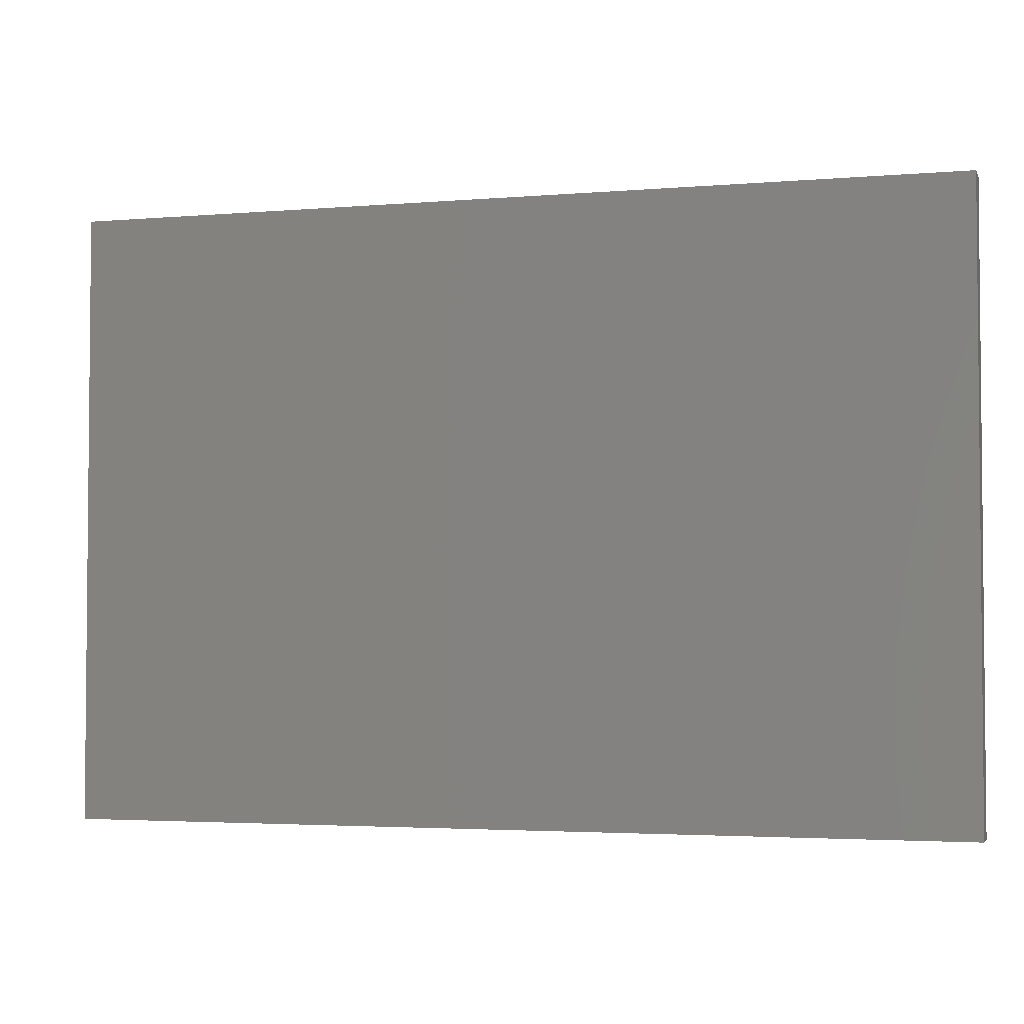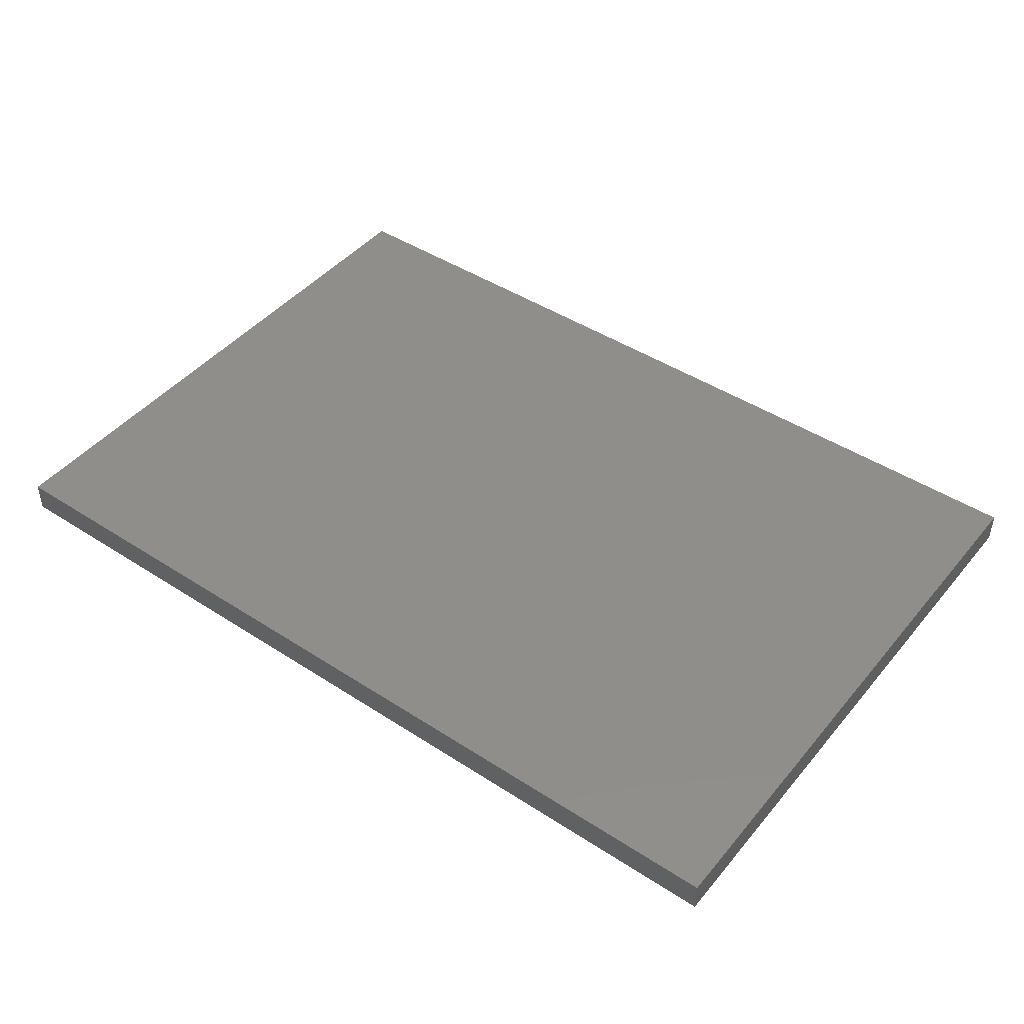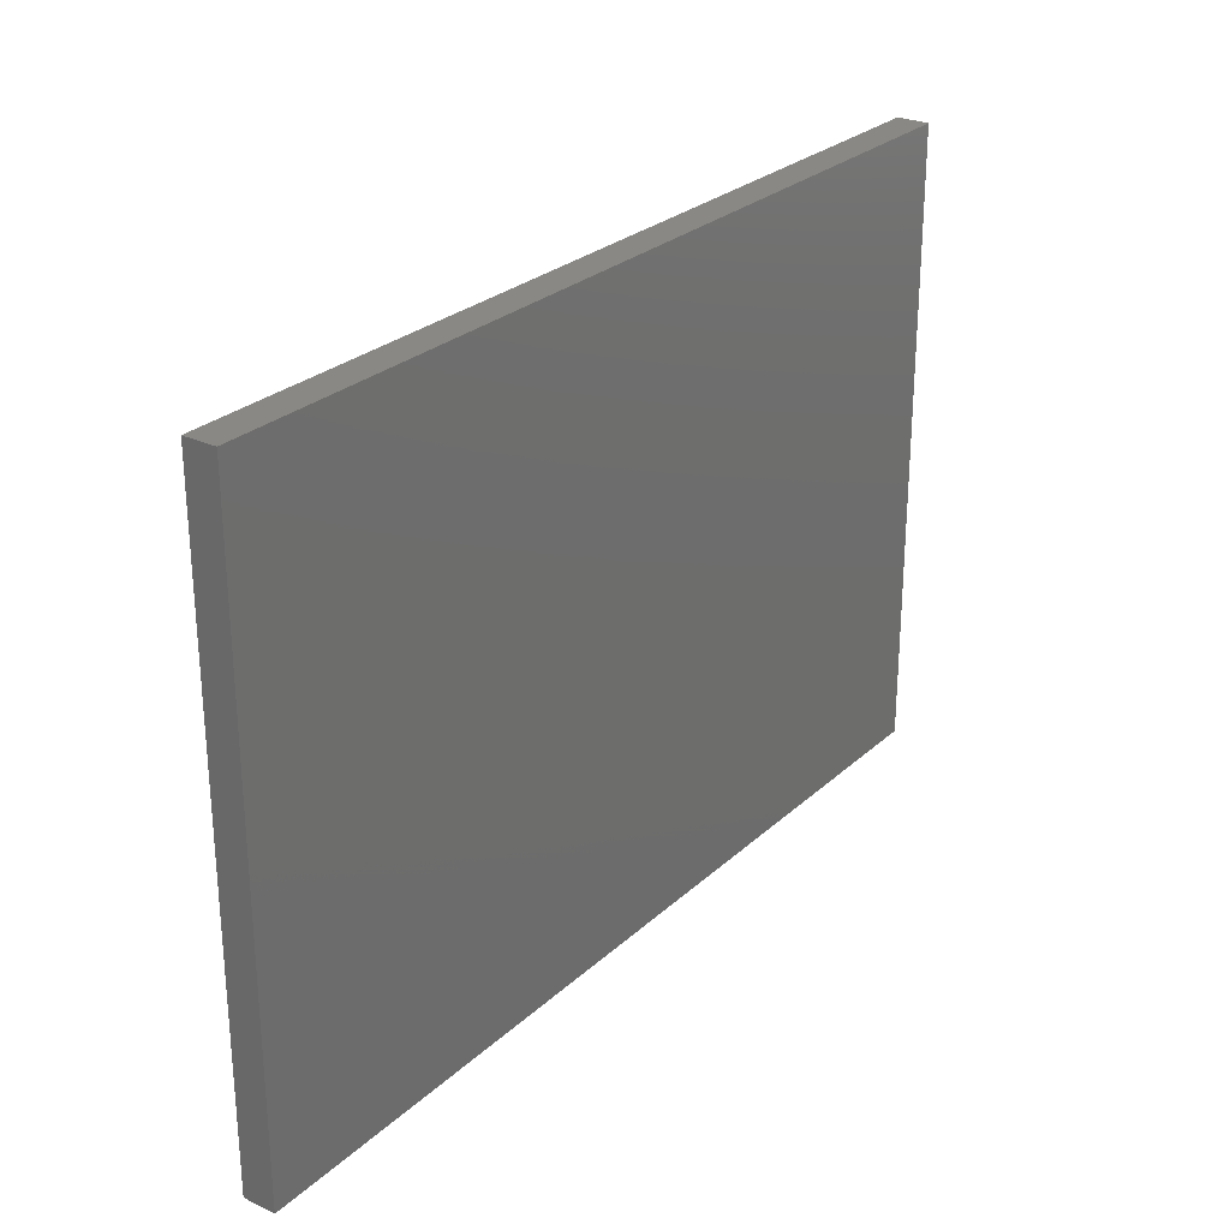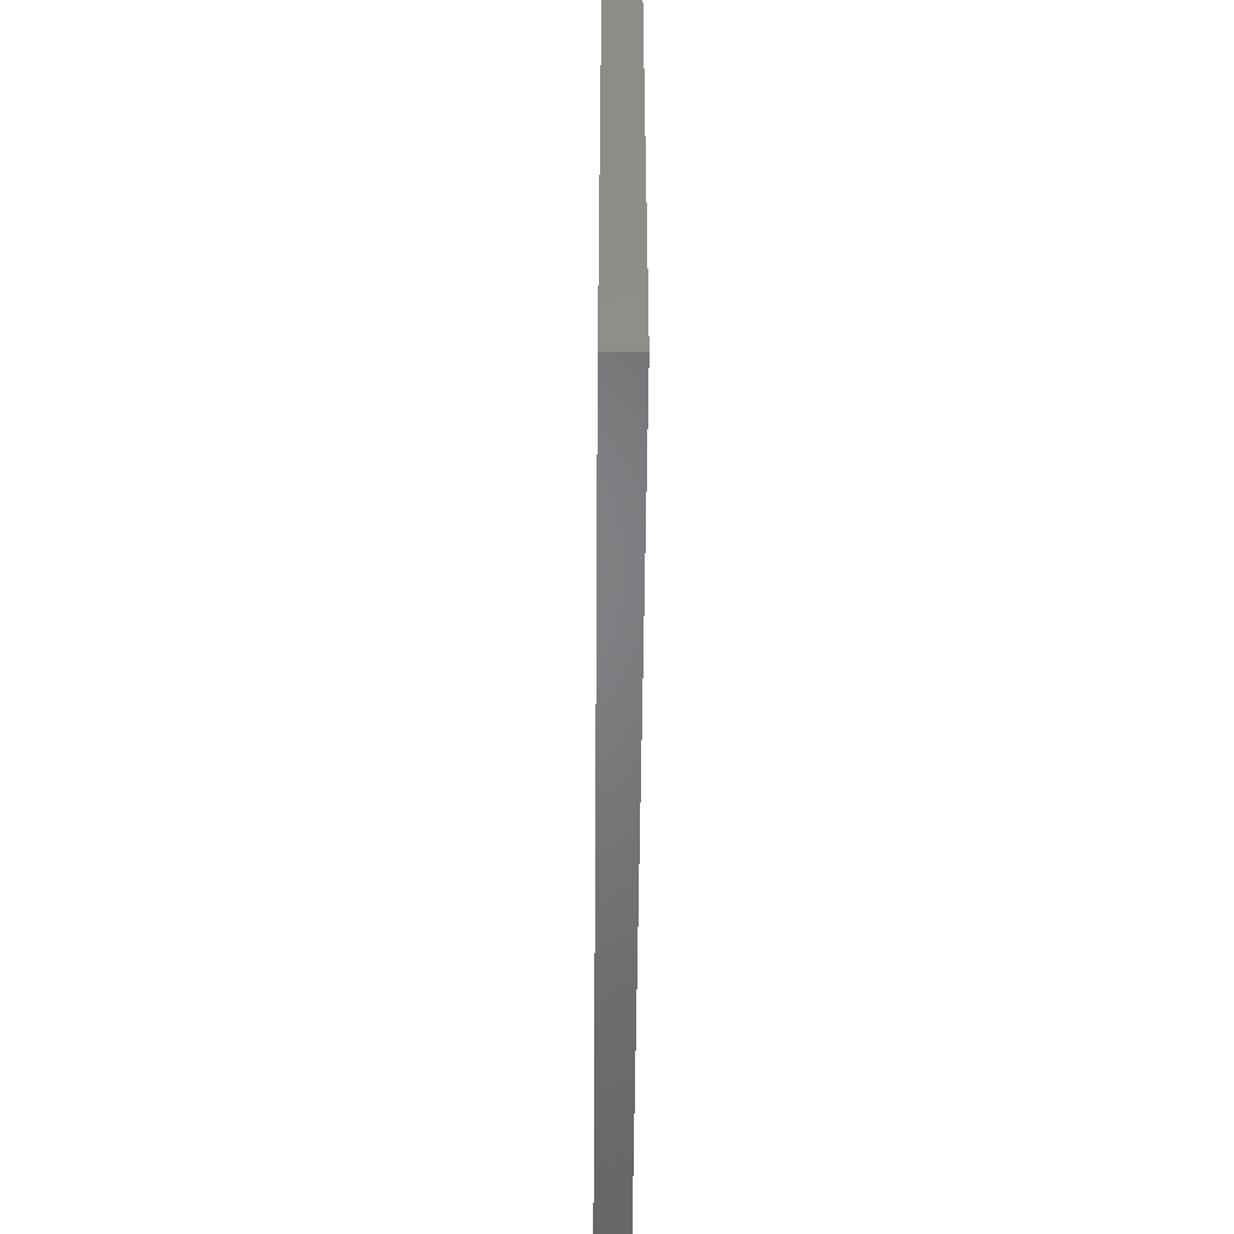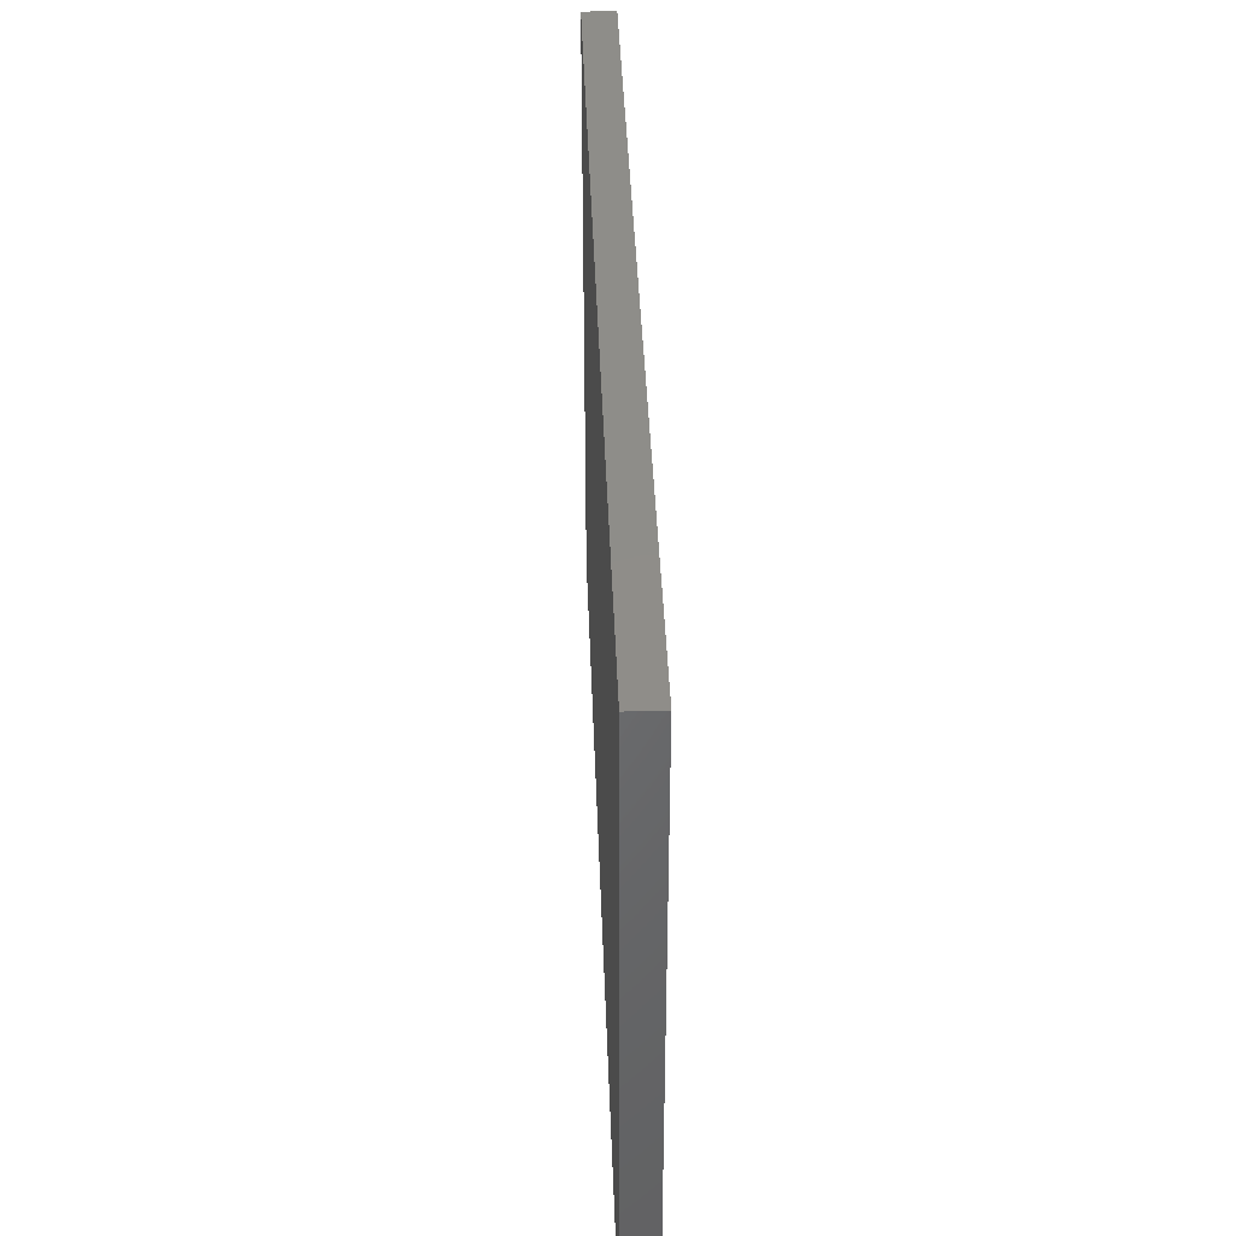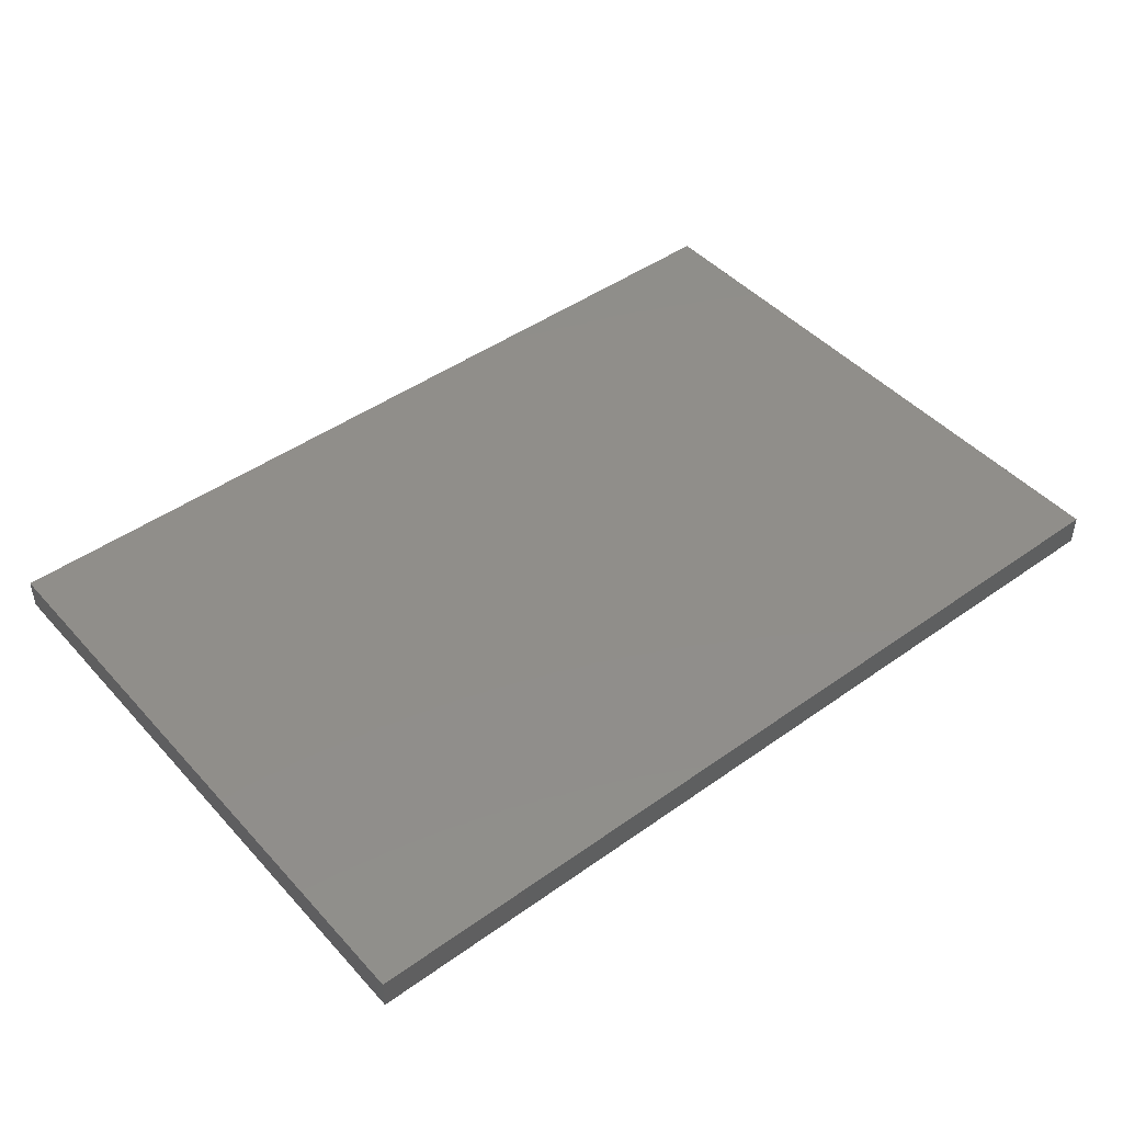
<metadata>
{"format":"stl","ext":"stl","renderer":"f3d","projection":"perspective","resolution":1024,"background":"white","views":[{"elev":-3.2,"azim":16.1,"up":"+Z"},{"elev":44.9,"azim":-143.0,"up":"+Y"},{"elev":26.8,"azim":126.0,"up":"+Z"},{"elev":-51.7,"azim":-90.5,"up":"+Z"},{"elev":40.3,"azim":-92.1,"up":"+Z"},{"elev":45.6,"azim":-39.3,"up":"+Y"}]}
</metadata>
<code>
# stl→obj: 16 verts, 24 faces
v 22.8 0.8 15.6
v 22.8 0.8 -15.6
v -22.8 0.8 -15.6
v -22.8 0.8 15.6
v -22.8 -0.8 -15.6
v 22.8 -0.8 -15.6
v 22.8 -0.8 15.6
v -22.8 -0.8 15.6
v 22.4 0.4 15.2
v 22.4 0.4 -15.2
v -22.4 0.4 -15.2
v -22.4 0.4 15.2
v -22.4 -0.4 -15.2
v 22.4 -0.4 -15.2
v 22.4 -0.4 15.2
v -22.4 -0.4 15.2
f 1 2 3
f 3 4 1
f 5 6 7
f 7 8 5
f 8 7 1
f 1 4 8
f 5 8 4
f 4 3 5
f 6 5 3
f 3 2 6
f 7 6 2
f 2 1 7
f 9 10 11
f 11 12 9
f 13 14 15
f 15 16 13
f 16 15 9
f 9 12 16
f 13 16 12
f 12 11 13
f 14 13 11
f 11 10 14
f 15 14 10
f 10 9 15

</code>
